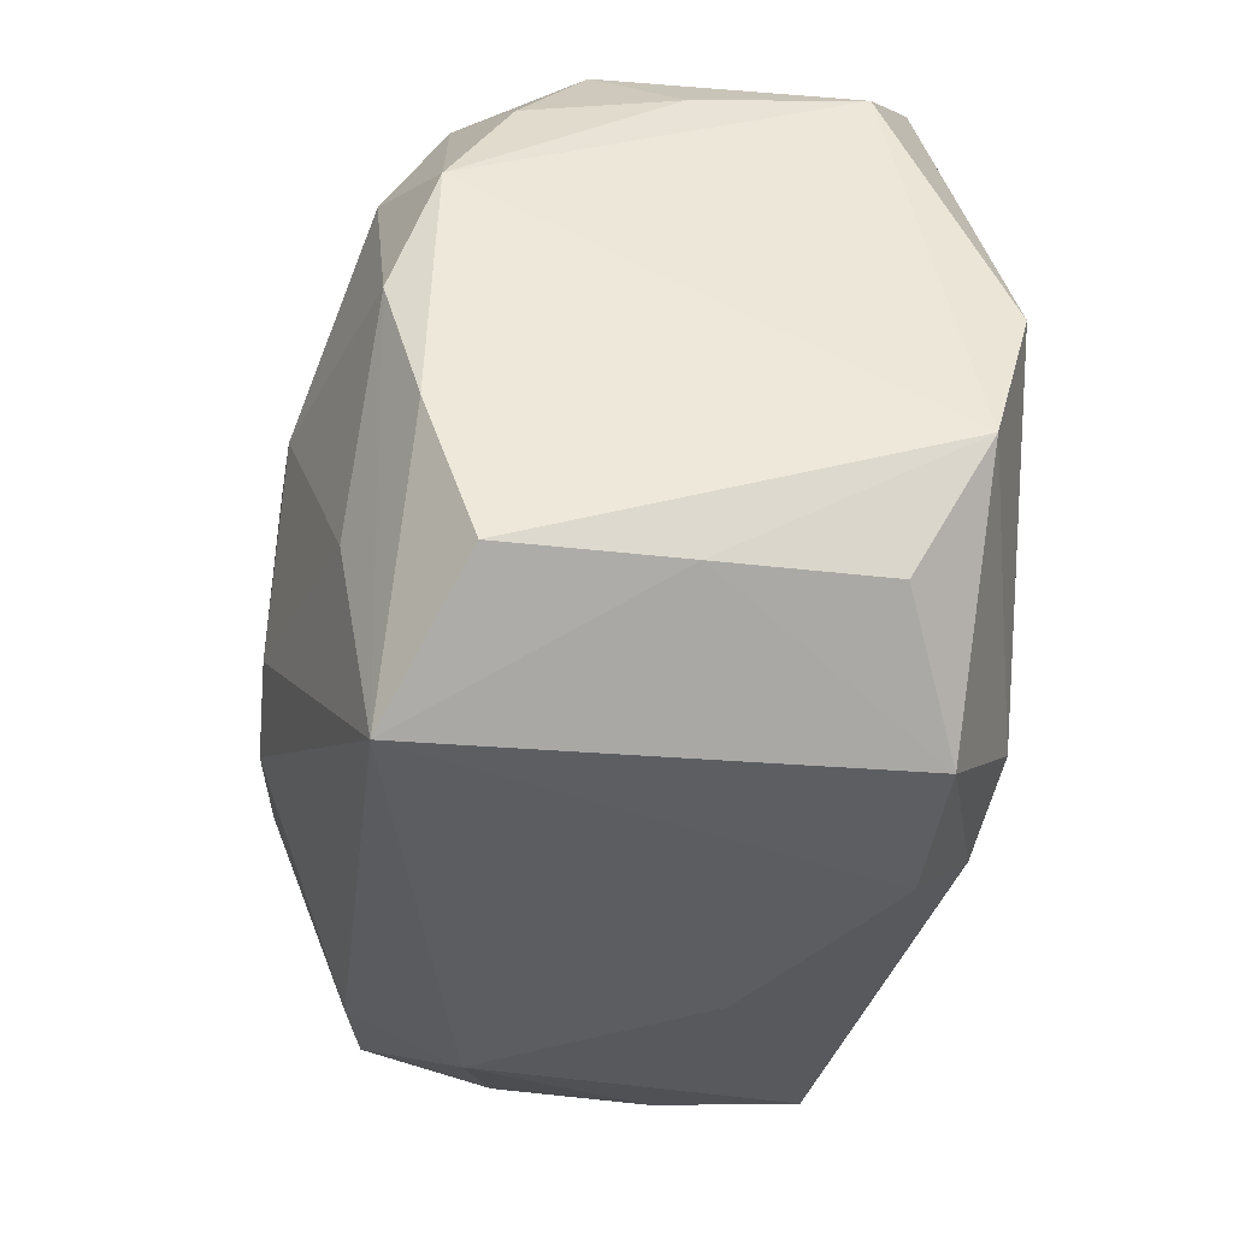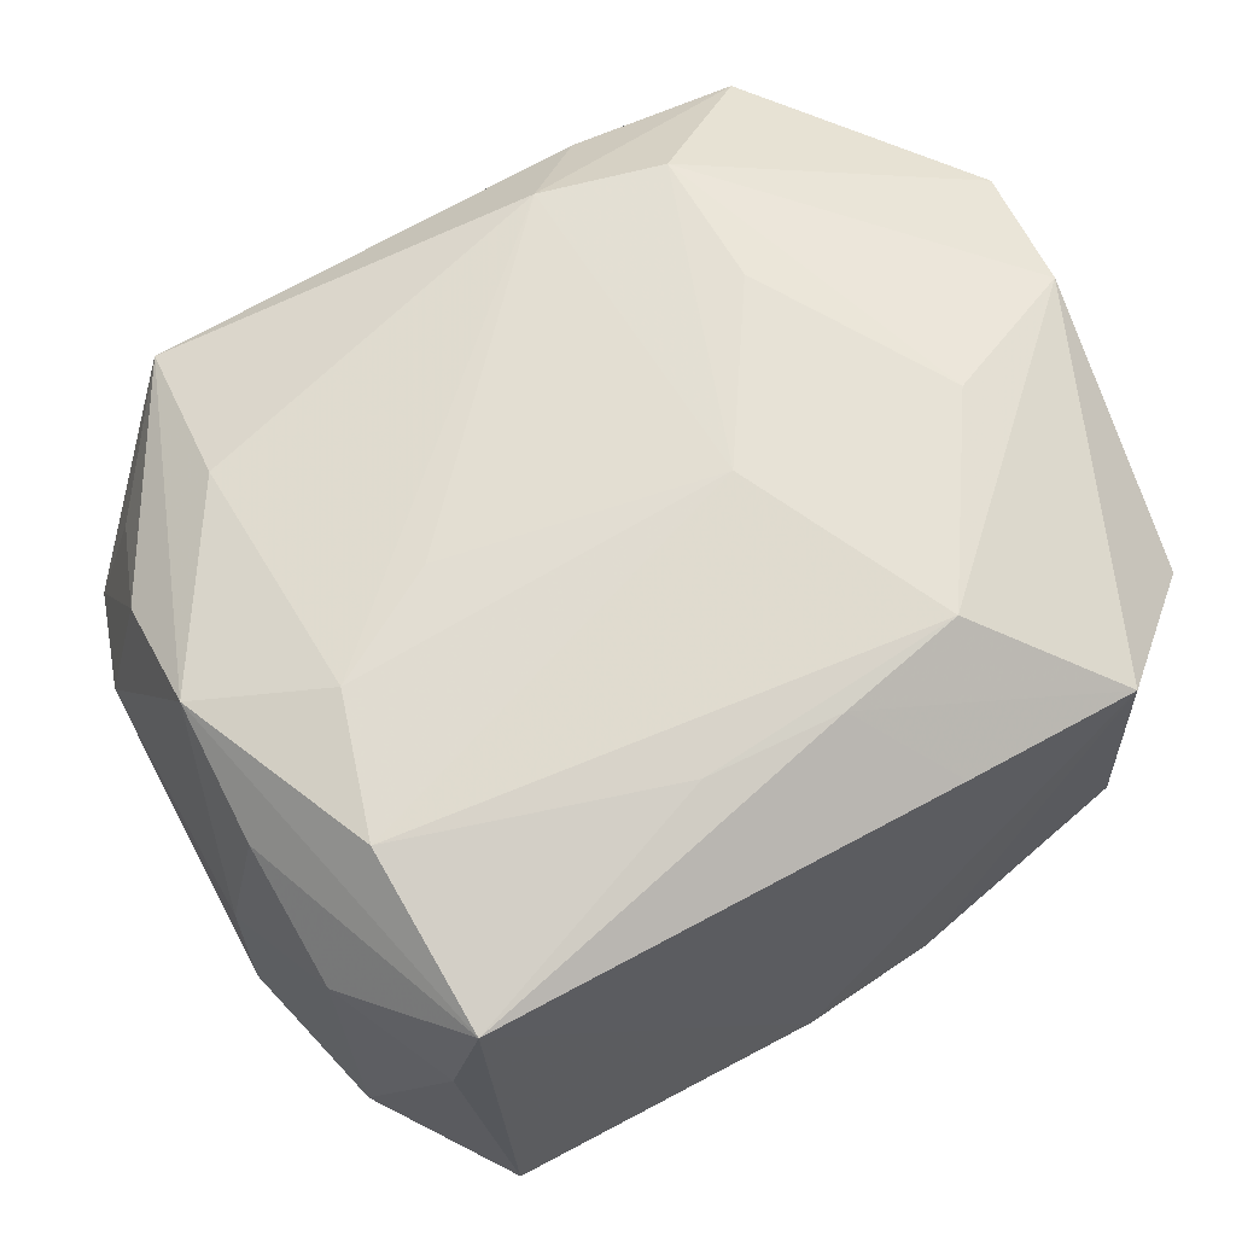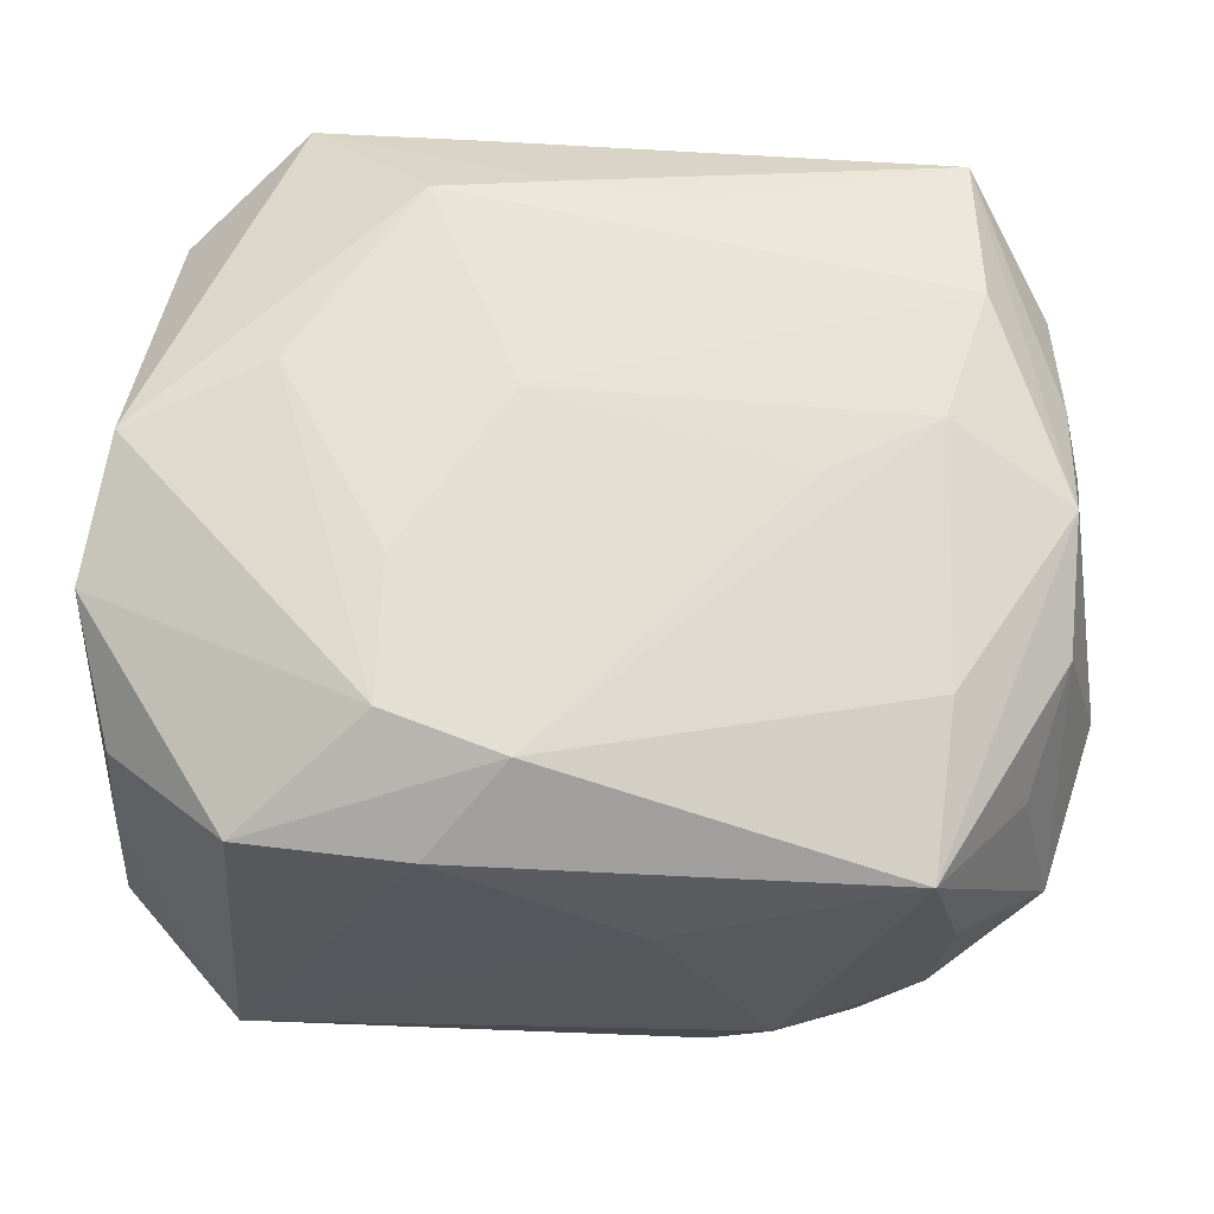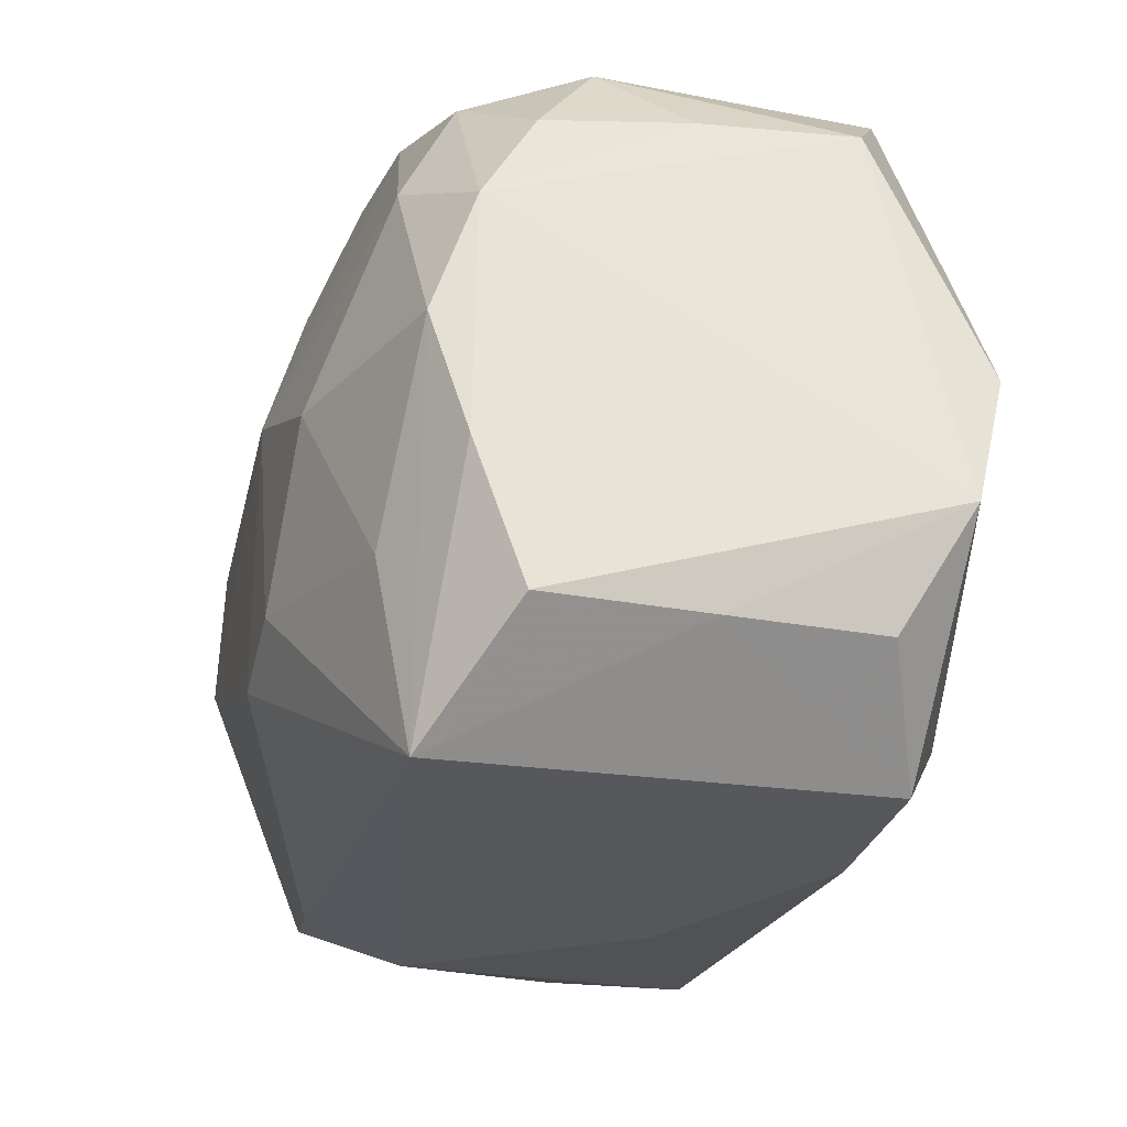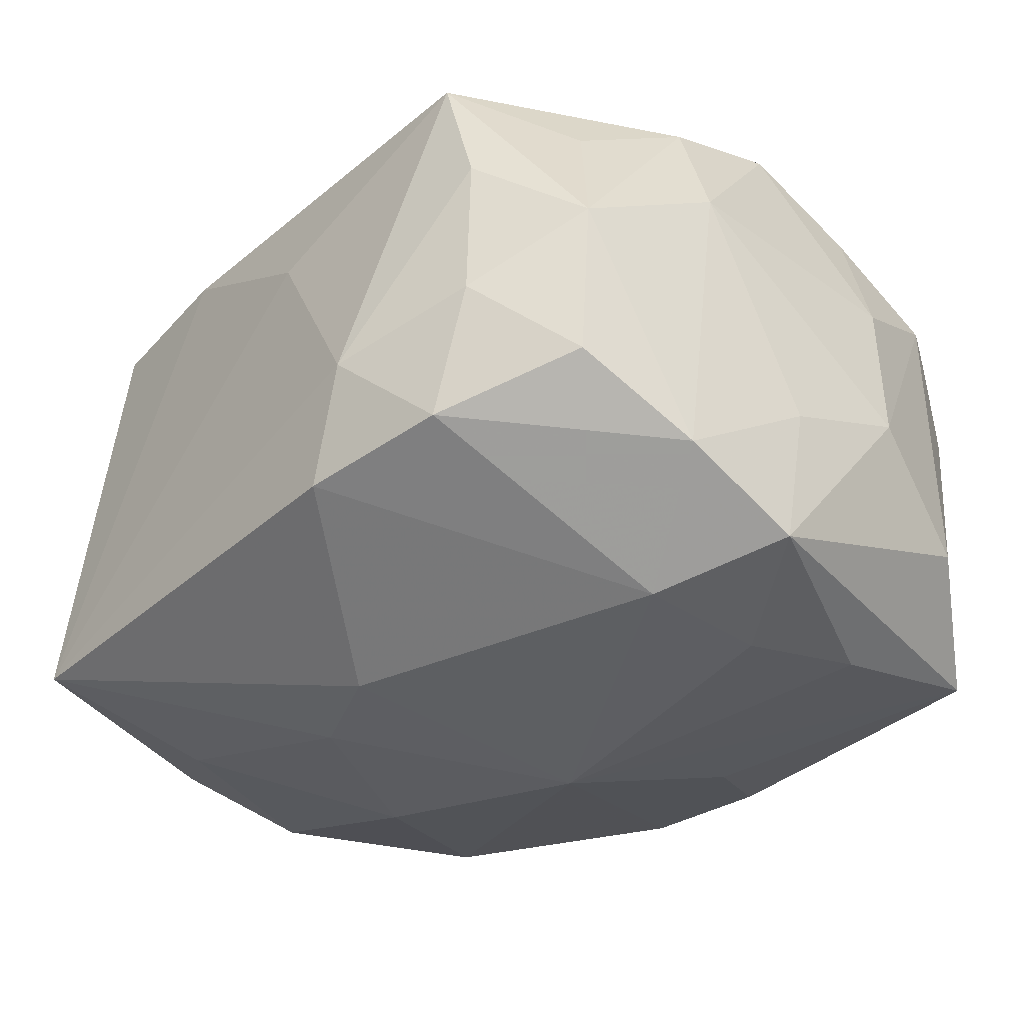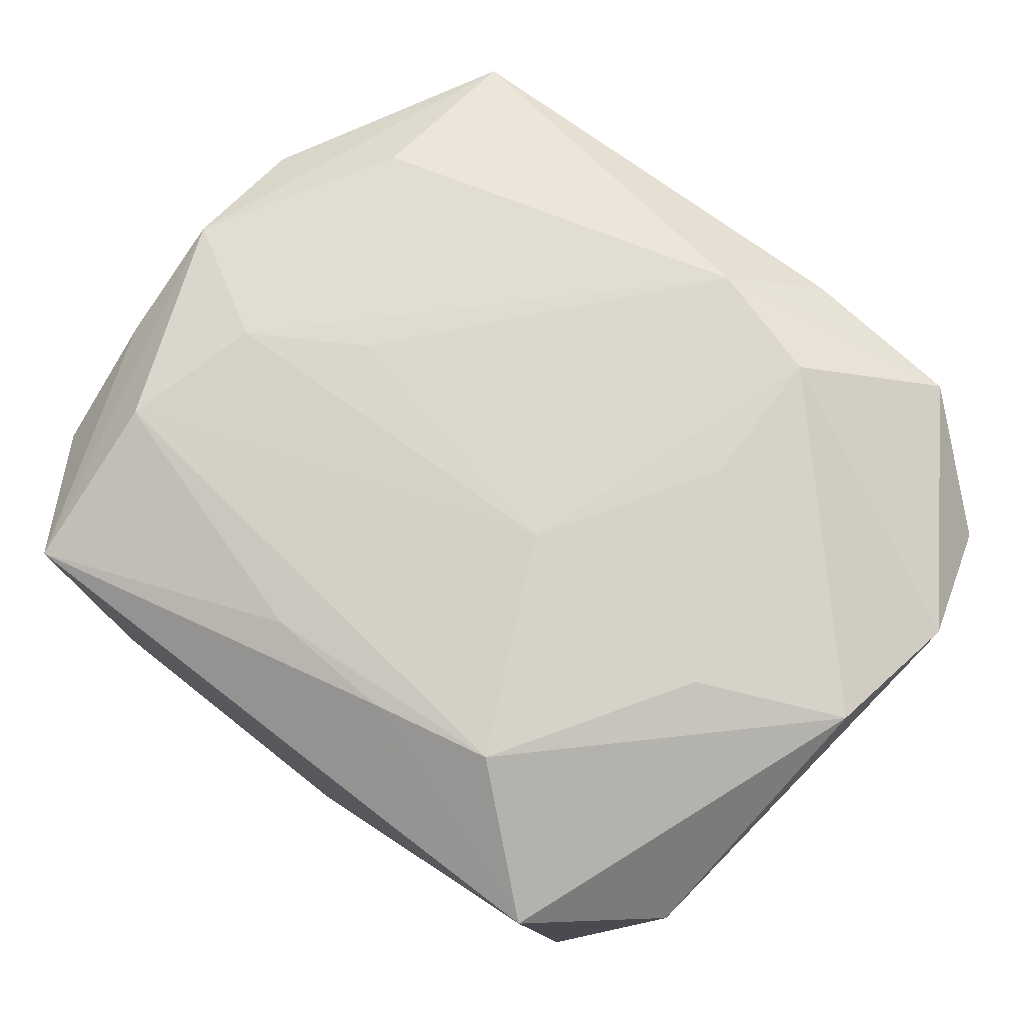
<metadata>
{"format":"obj","ext":"obj","renderer":"f3d","projection":"perspective","resolution":1024,"background":"white","views":[{"elev":-35.2,"azim":-95.6,"up":"+Y"},{"elev":63.6,"azim":152.3,"up":"+Z"},{"elev":64.7,"azim":3.2,"up":"+Z"},{"elev":-26.4,"azim":-104.5,"up":"+Y"},{"elev":-39.0,"azim":49.6,"up":"+Z"},{"elev":77.2,"azim":-141.6,"up":"+Z"}]}
</metadata>
<code>
v 0.01073 -0.02213 -0.007322
v -0.01937 0.01991 -0.003644
v 0.0263 0.007244 0.003283
v 0.02307 -0.01451 -0.01013
v 0.01814 -0.01083 0.01418
v 0.02263 -0.01381 0.007482
v 0.02629 0.007371 -0.005708
v -0.01021 -0.006492 0.01802
v -0.00299 0.01663 0.01675
v 0.003787 -0.02157 0.005721
v 0.02033 0.02033 0.003757
v -0.02327 0.01484 0.000983
v 0.0241 -0.007365 -0.01359
v 0.0248 -0.01538 -0.001185
v 0.02403 0.01461 0.007955
v -0.008284 0.02091 -0.01238
v -0.004177 0.003267 0.01805
v 0.01562 -0.01895 -0.01261
v -0.0004421 0.02165 -0.01321
v -0.01667 0.004288 0.01791
v 0.004033 0.02157 0.00574
v -0.02438 0.007637 -0.01103
v -0.01719 -0.02027 0.01335
v -0.02516 -0.01507 0.0009737
v 0.02451 0.007247 0.01097
v 0.01788 0.01159 -0.01664
v -0.003291 -0.01655 0.01699
v -0.02471 0.0003602 0.0167
v 0.02364 0.0149 -0.01021
v -0.006499 -0.009036 -0.01844
v -0.007666 -0.02085 0.01325
v -0.01709 0.02114 0.01362
v 0.02395 9.751e-05 -0.01636
v -0.02243 0.0141 -0.007527
v 0.01672 0.004153 -0.01806
v -0.009934 0.01515 0.01786
v 0.01791 0.02165 -0.01408
v -0.007356 0.02132 0.01336
v 0.01754 0.003909 0.01584
v 0.02457 1.136e-05 0.0137
v -0.000787 0.005538 -0.01853
v 0.004522 0.01627 0.01611
v 0.01116 0.0001012 0.01639
v 0.02674 -0.007341 0.003312
v -0.01951 -0.02156 -0.01287
v -0.01599 0.01866 -0.01063
v 0.01973 0.01178 0.01535
v -0.01888 -0.0108 -0.01478
v -0.02604 -0.01532 -0.00874
v -0.02604 -0.007625 0.0144
v -0.01209 0.0003627 -0.01782
v -0.01796 0.01114 -0.01412
v -0.02367 0.01531 0.01024
v -0.02416 -0.01474 0.01028
v 0.0195 -0.01966 0.003549
v -0.0101 -0.01457 0.01769
v -0.02401 0.0004373 -0.0135
v -0.0255 -0.007058 -0.01152
v -0.0009039 -0.0111 -0.0185
v 0.007316 -0.02091 -0.01351
v 0.01913 0.02165 0.01253
v 0.002972 0.01564 -0.01573
v 0.02566 6.396e-05 -0.008578
v 0.0169 -0.003902 -0.01834
v 0.02453 -0.007245 0.01099
v 0.01757 -0.0201 0.01159
v 0.01886 -0.01937 -0.005399
f 53 32 2
f 61 37 19
f 19 21 61
f 14 13 44
f 44 65 14
f 13 14 4
f 22 58 50
f 50 53 22
f 50 23 56
f 2 32 16
f 32 19 16
f 55 14 66
f 11 37 61
f 61 25 15
f 15 11 61
f 37 11 29
f 11 15 29
f 50 58 49
f 13 64 33
f 37 29 33
f 41 51 52
f 52 16 41
f 30 51 41
f 58 22 57
f 57 22 52
f 52 51 57
f 32 36 9
f 6 14 65
f 65 66 6
f 6 66 14
f 3 15 25
f 54 23 50
f 48 51 30
f 48 57 51
f 35 33 64
f 64 41 35
f 62 16 19
f 62 41 16
f 62 19 37
f 37 41 62
f 12 22 53
f 12 34 22
f 12 53 2
f 2 34 12
f 46 16 52
f 52 22 46
f 22 34 46
f 2 16 46
f 46 34 2
f 38 9 61
f 32 9 38
f 61 21 38
f 38 19 32
f 21 19 38
f 50 56 28
f 56 20 28
f 28 53 50
f 32 53 28
f 28 36 32
f 28 20 36
f 27 31 66
f 27 56 23
f 23 31 27
f 27 66 5
f 7 33 29
f 7 29 15
f 15 3 7
f 7 3 44
f 23 54 24
f 50 49 24
f 24 54 50
f 67 14 55
f 67 4 14
f 45 31 23
f 23 24 45
f 45 24 49
f 45 48 30
f 45 49 58
f 58 57 45
f 57 48 45
f 37 33 26
f 33 35 26
f 26 41 37
f 26 35 41
f 8 20 56
f 42 9 36
f 36 47 42
f 61 9 42
f 42 47 61
f 5 66 40
f 40 66 65
f 40 65 44
f 40 25 61
f 61 47 40
f 44 3 40
f 40 3 25
f 13 33 63
f 33 7 63
f 44 13 63
f 63 7 44
f 1 67 55
f 55 66 1
f 1 45 60
f 4 67 18
f 13 4 18
f 18 1 60
f 67 1 18
f 18 64 13
f 18 60 64
f 59 45 30
f 60 45 59
f 64 60 59
f 30 41 59
f 59 41 64
f 17 47 36
f 36 20 17
f 20 8 17
f 56 27 17
f 17 8 56
f 66 31 10
f 10 1 66
f 31 45 10
f 45 1 10
f 47 17 39
f 39 40 47
f 5 40 39
f 39 27 5
f 43 17 27
f 27 39 43
f 43 39 17

</code>
